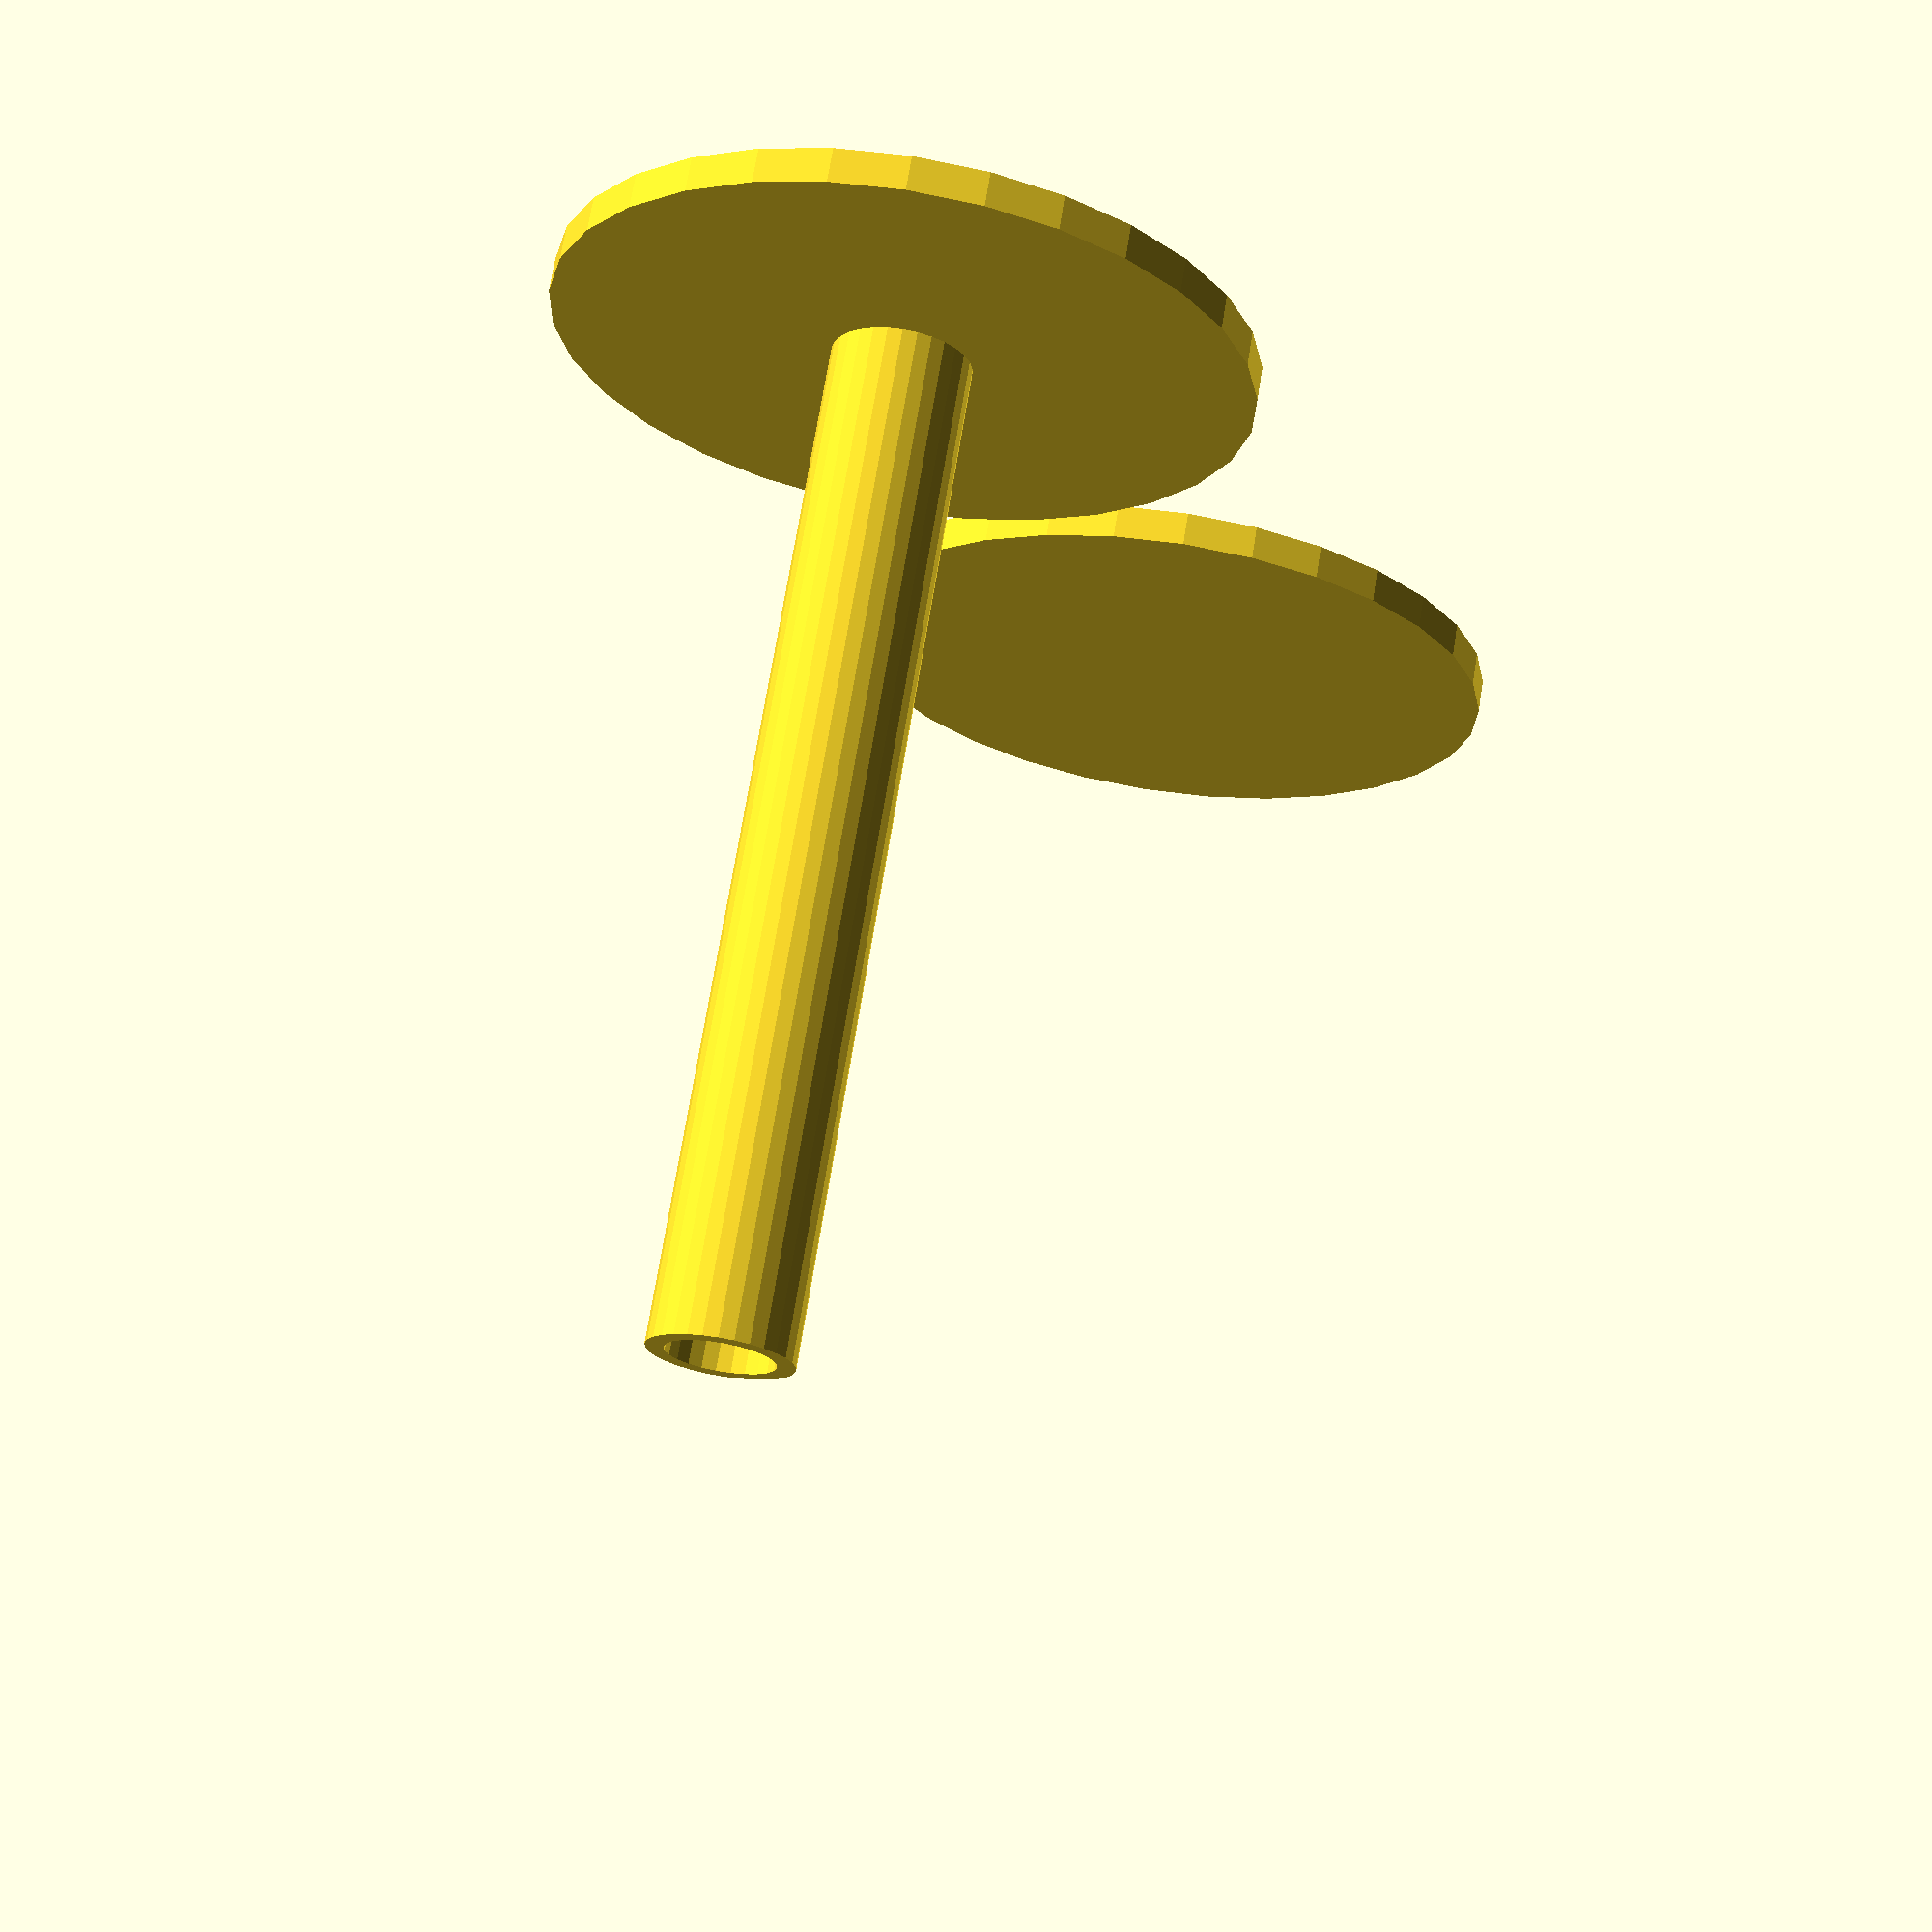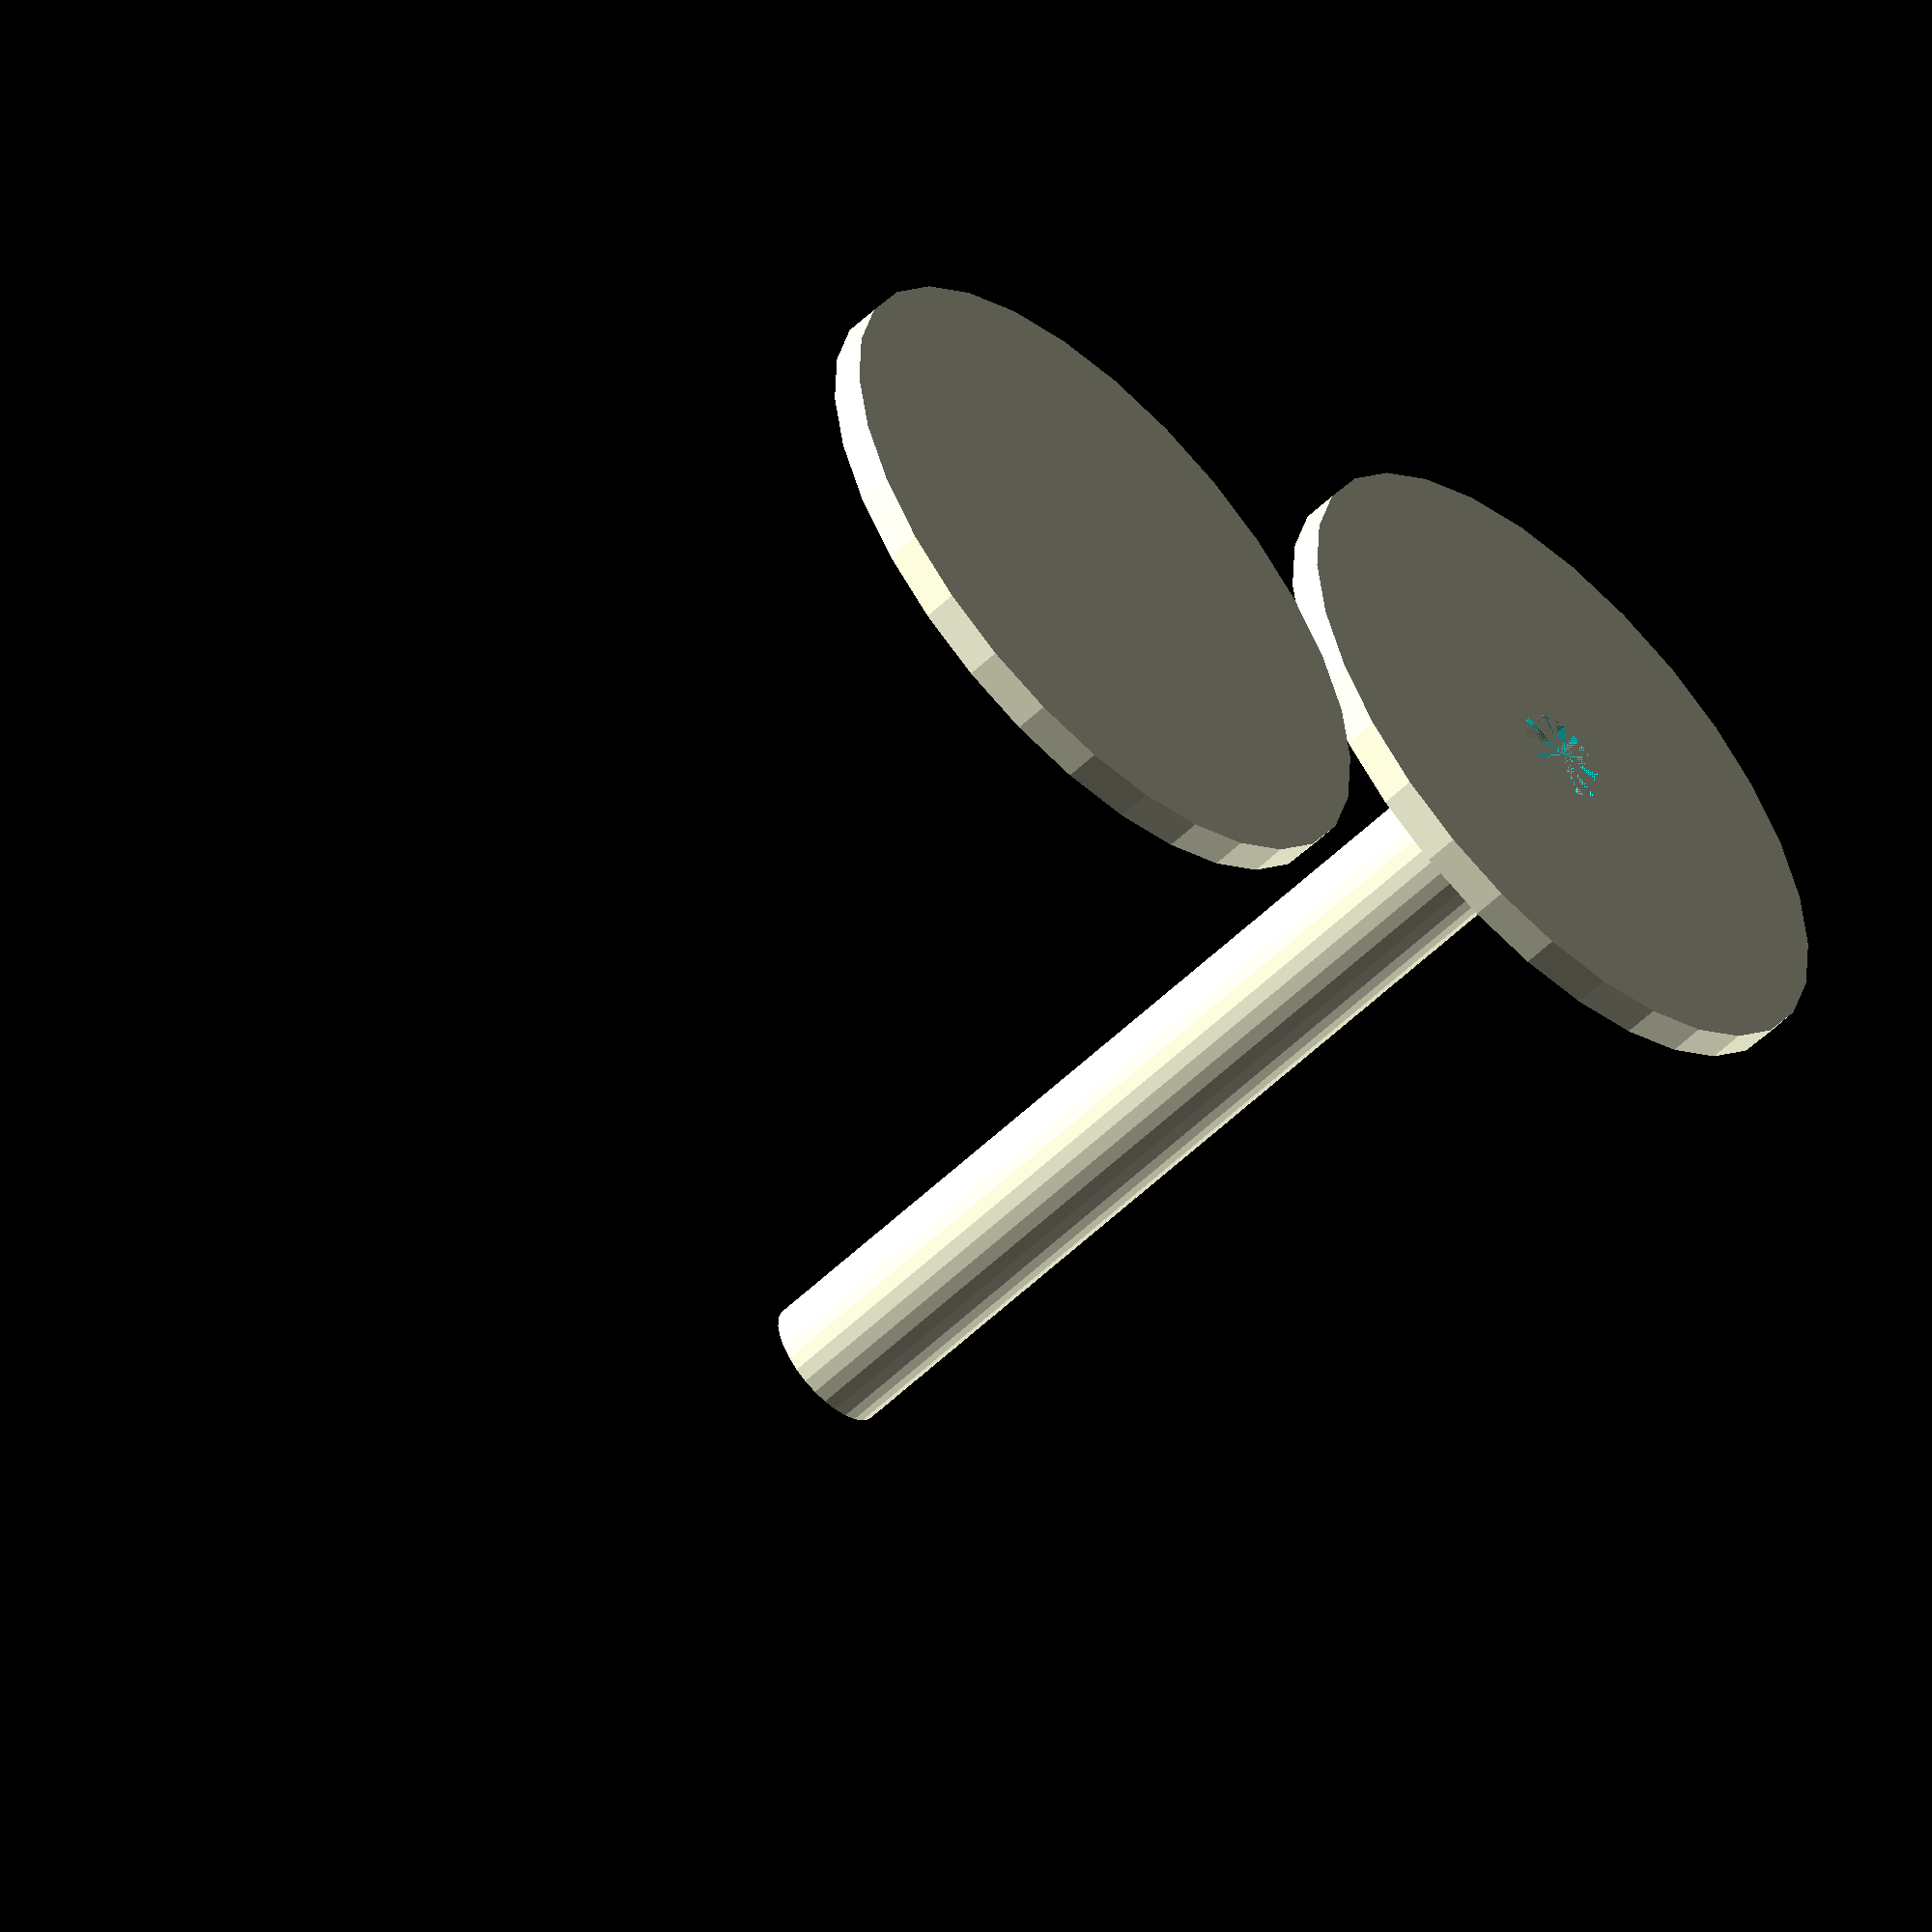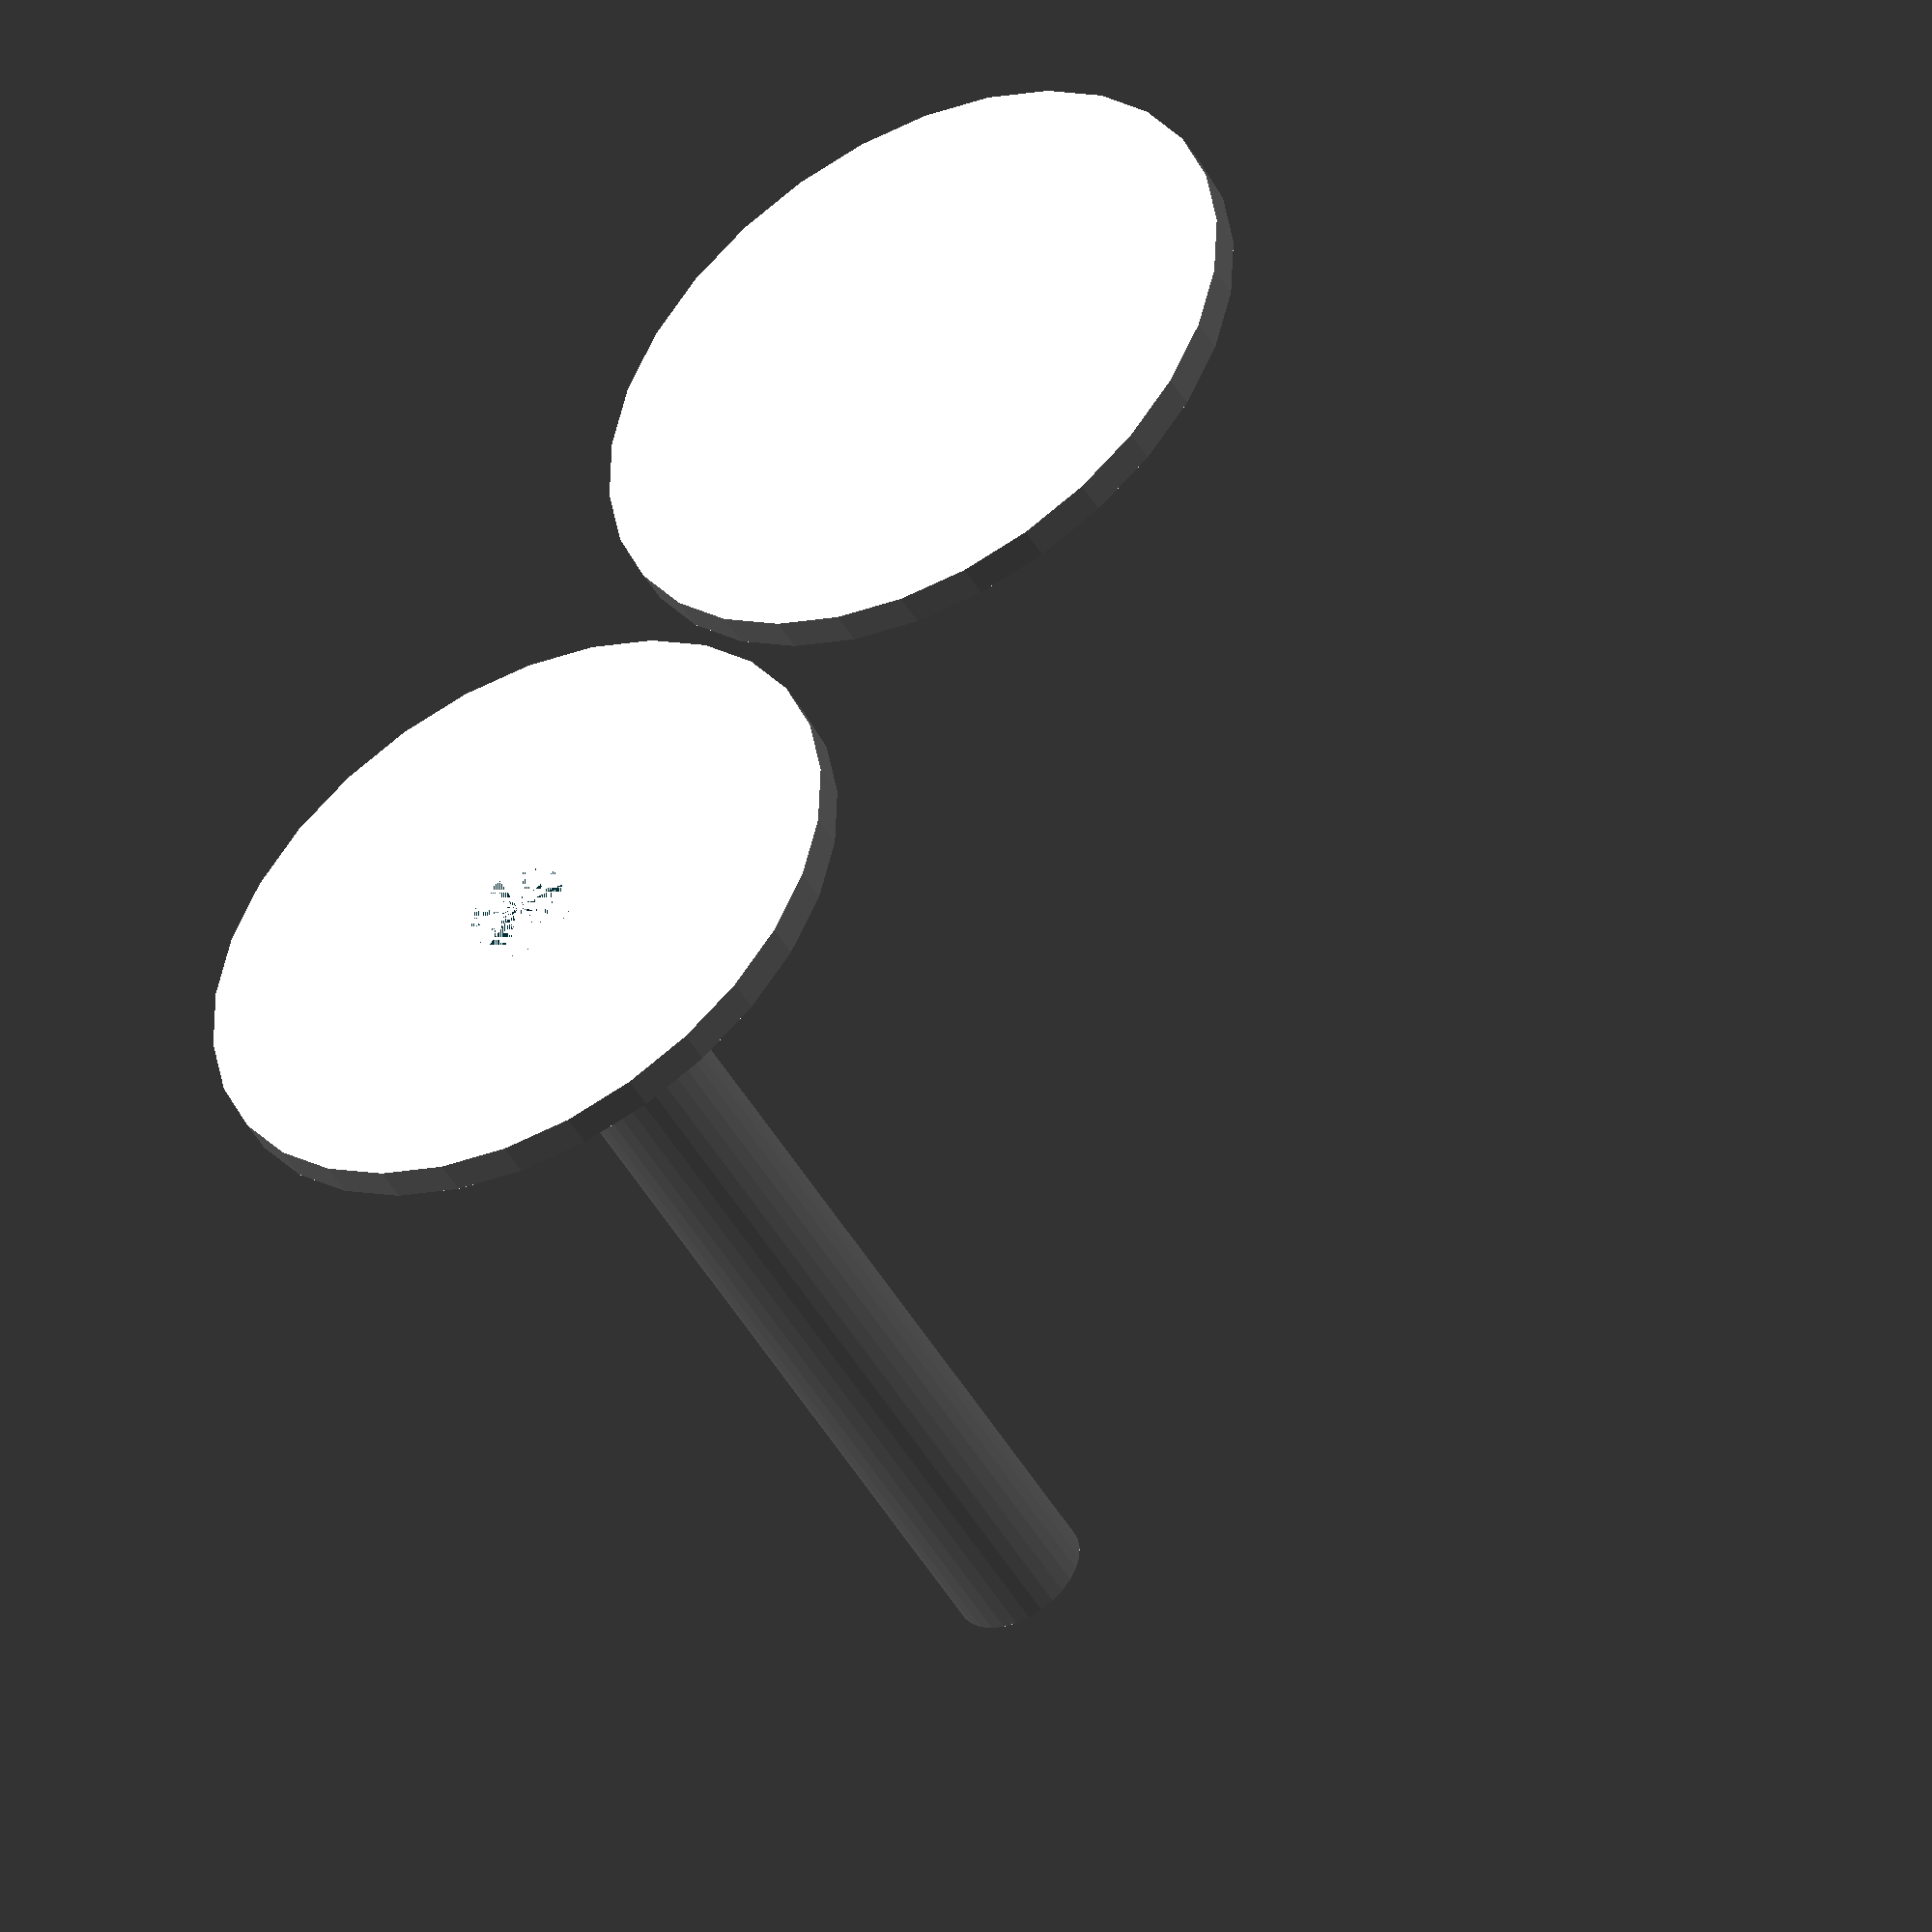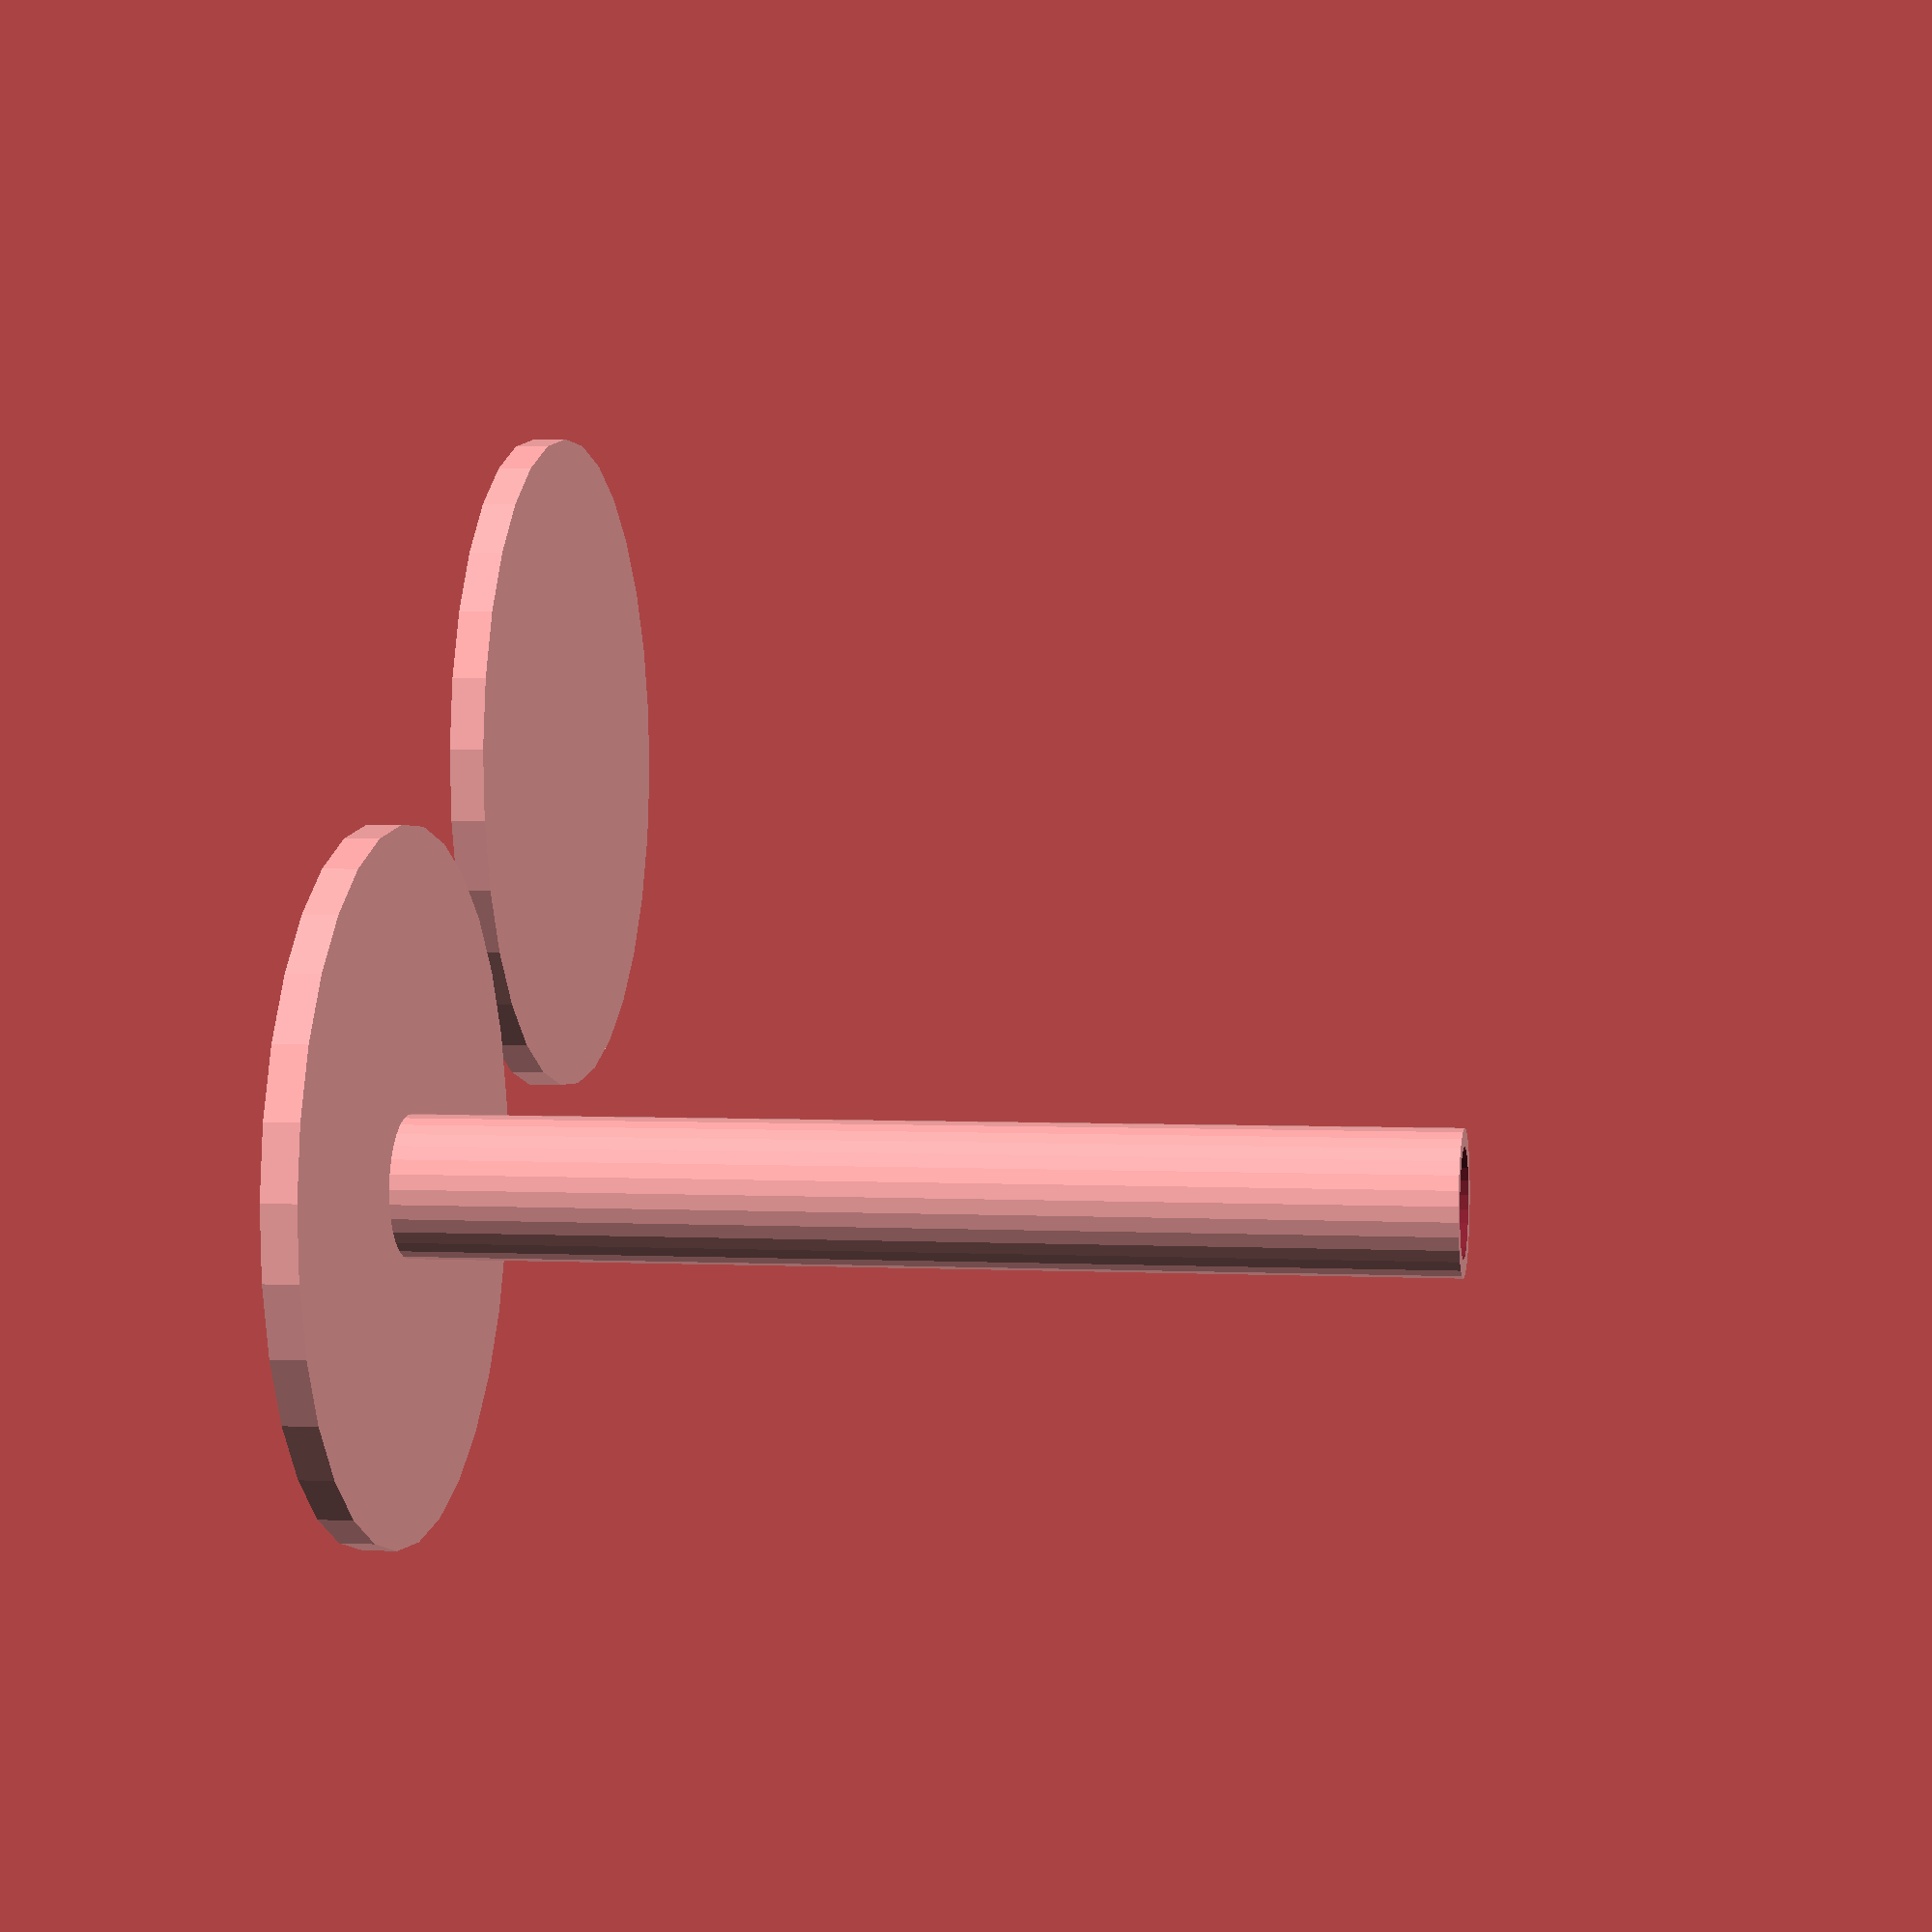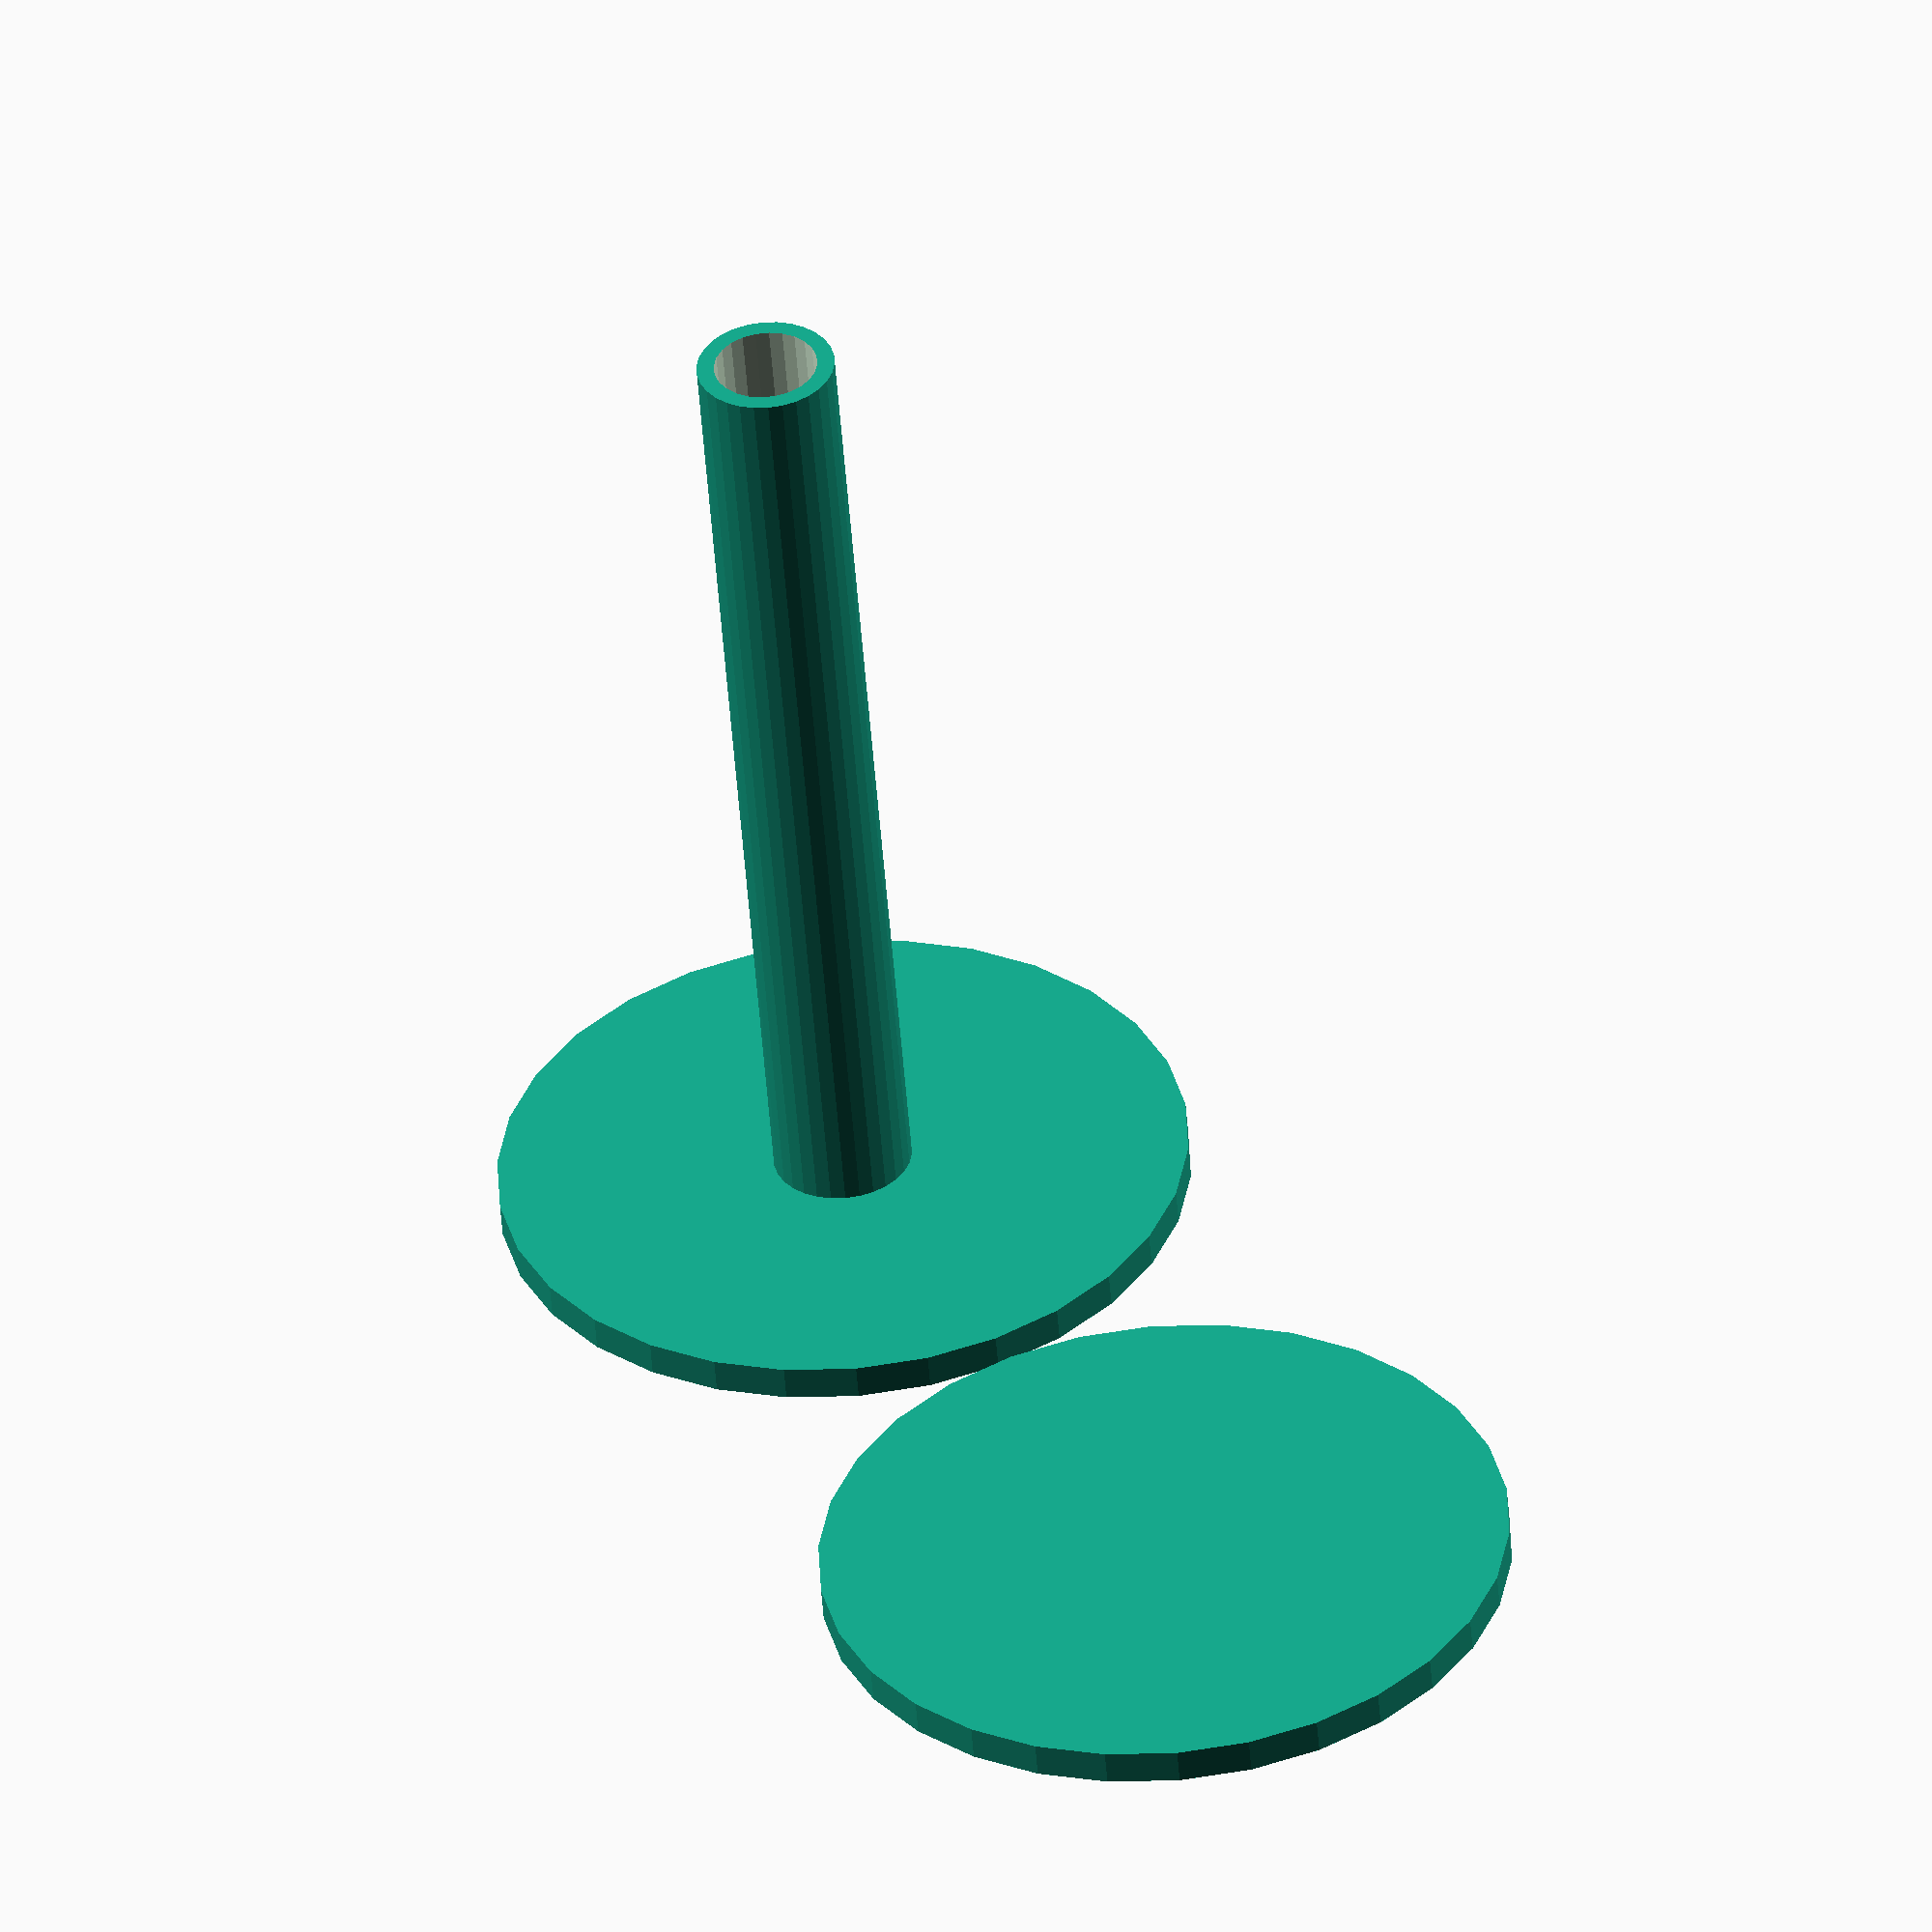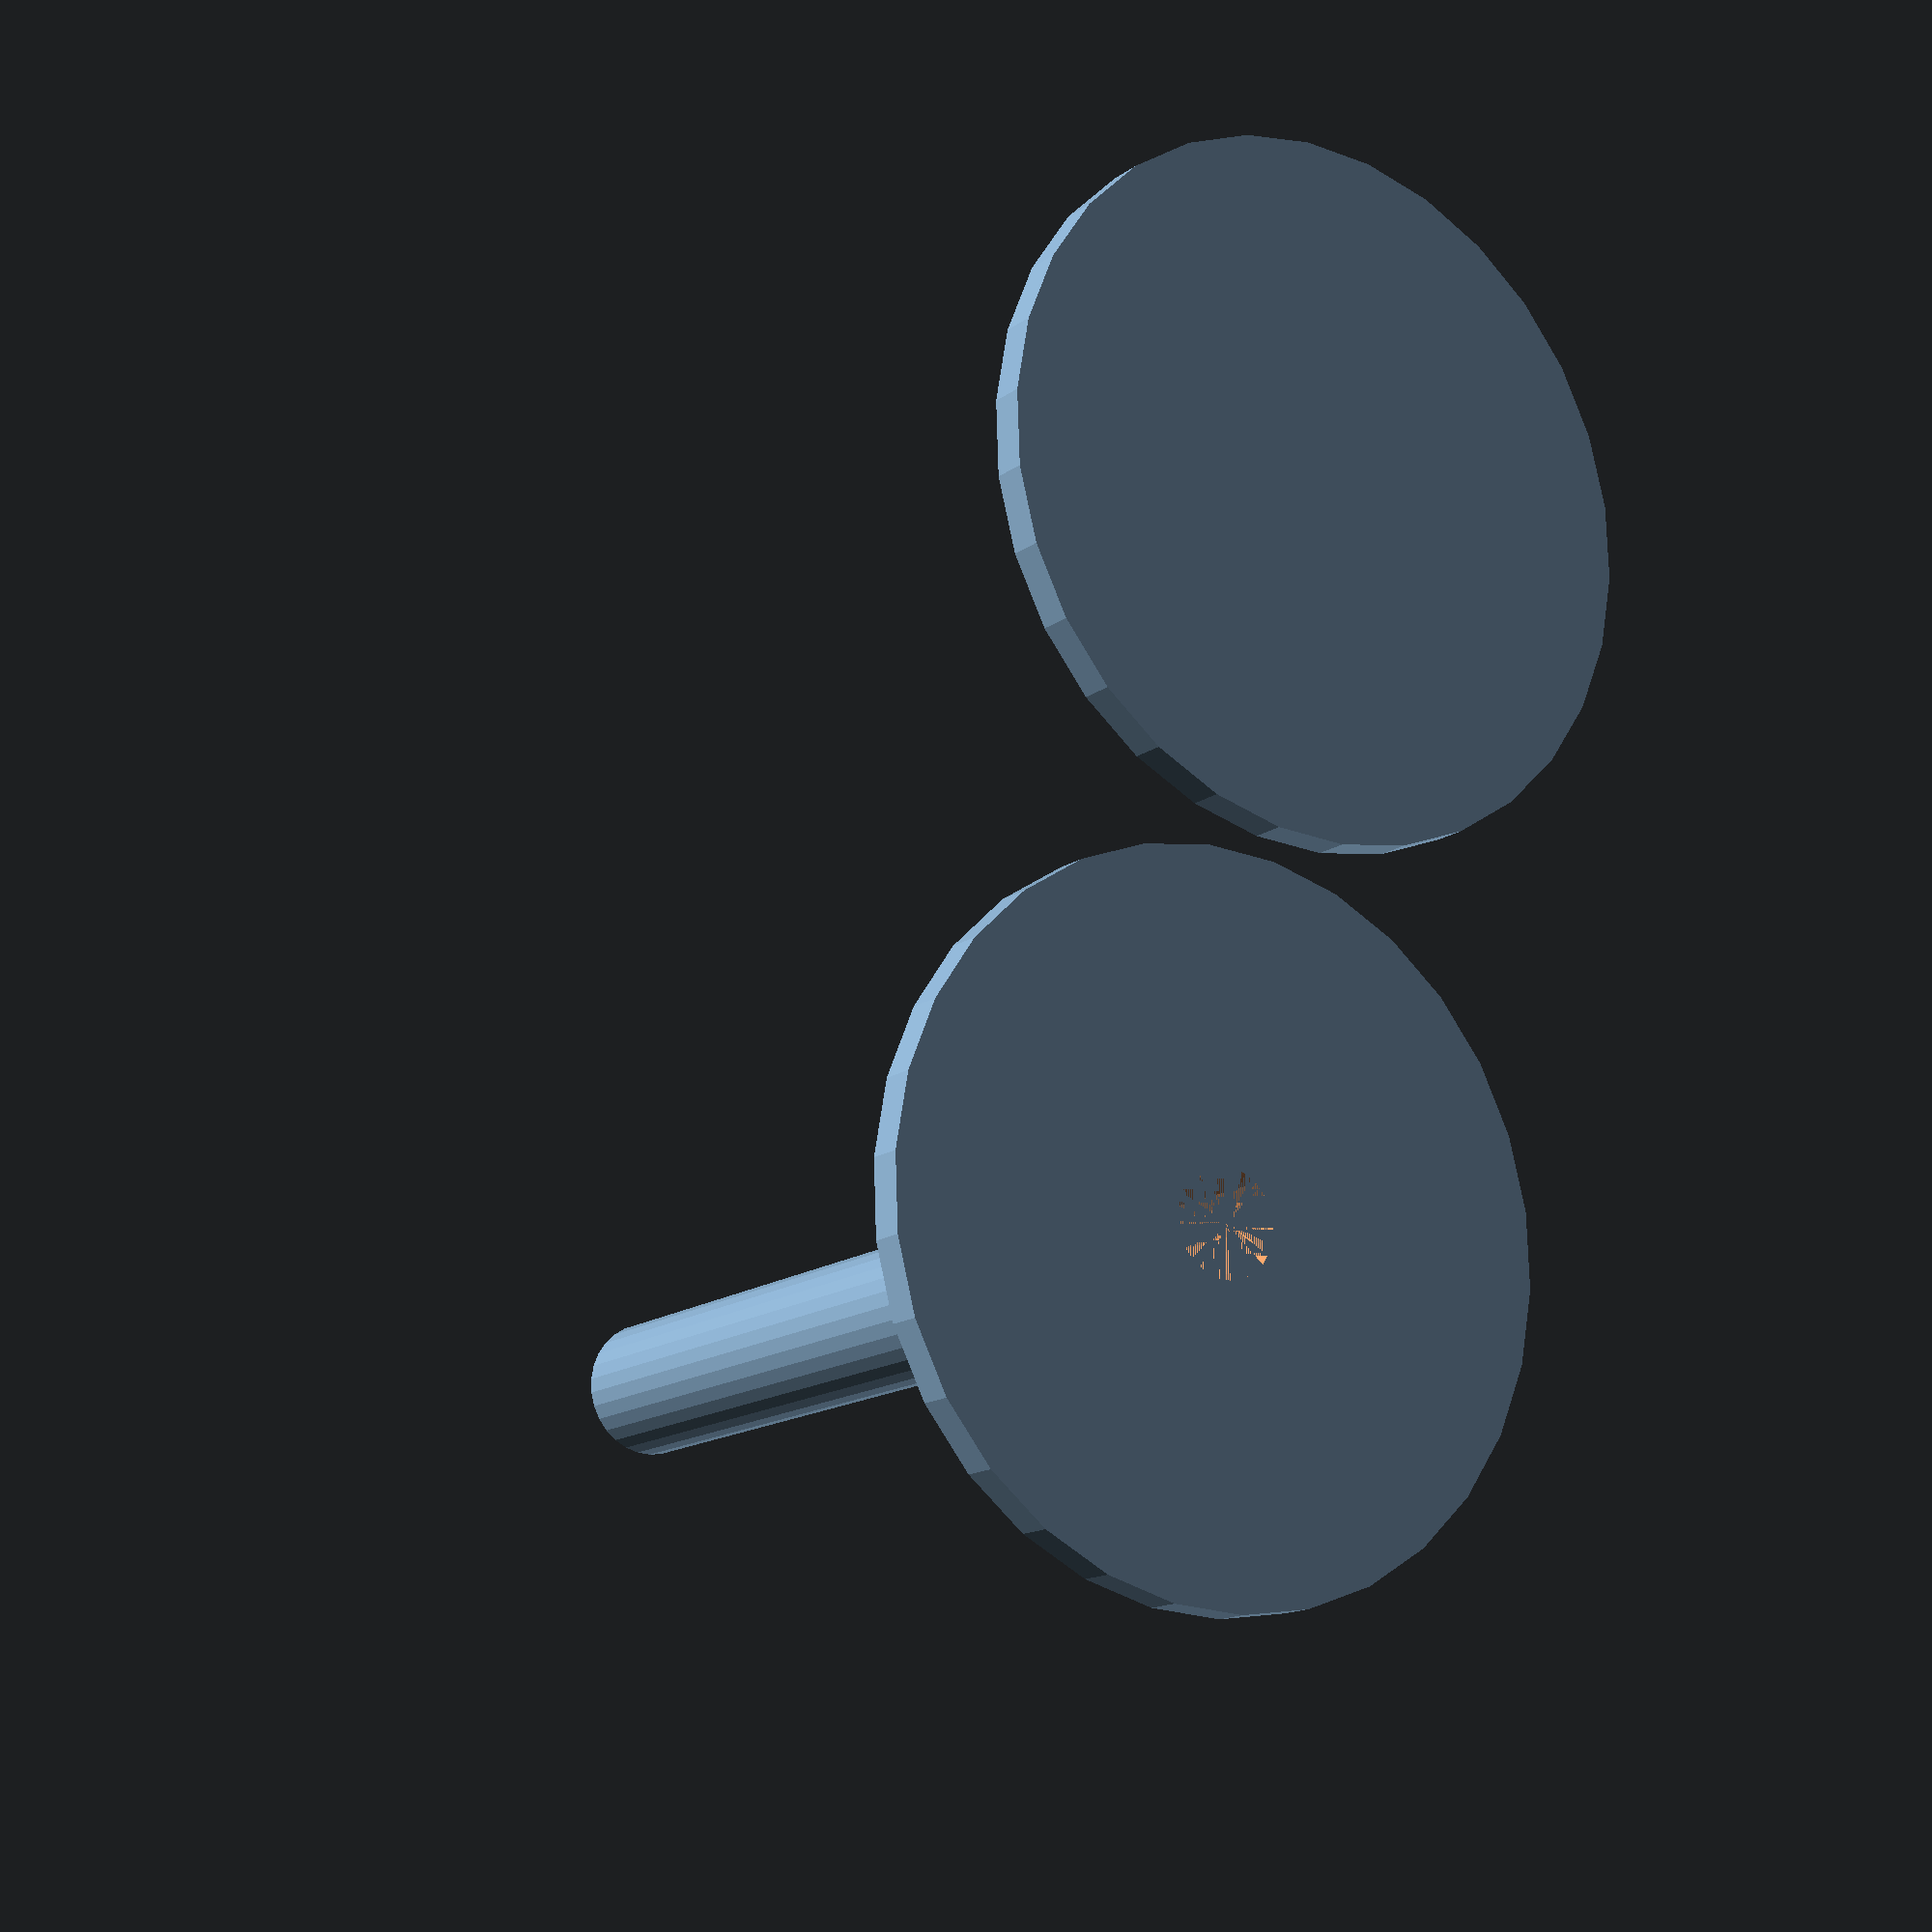
<openscad>
FLANGE_DIAMETER = 100;
FLANGE_HEIGHT = 5;
SPINDLE_DIAMETER = 20;
SPINDLE_HEIGHT = 150;
POST_DIAMETER =15;

difference(){
    union(){
        cylinder(r=FLANGE_DIAMETER/2,h=FLANGE_HEIGHT);
        cylinder(r=SPINDLE_DIAMETER/2, h=SPINDLE_HEIGHT);
    }
    
    cylinder(r=POST_DIAMETER/2,h=SPINDLE_HEIGHT+(FLANGE_HEIGHT*2));
}

// top flange
translate([FLANGE_DIAMETER*1.05,0,0]){
    cylinder(r=FLANGE_DIAMETER/2,h=FLANGE_HEIGHT);
}
</openscad>
<views>
elev=109.4 azim=247.3 roll=170.9 proj=p view=wireframe
elev=55.7 azim=27.6 roll=135.1 proj=o view=solid
elev=227.0 azim=51.7 roll=331.2 proj=o view=wireframe
elev=357.6 azim=326.3 roll=280.2 proj=p view=wireframe
elev=51.9 azim=63.8 roll=4.4 proj=o view=solid
elev=14.7 azim=260.0 roll=147.0 proj=p view=solid
</views>
